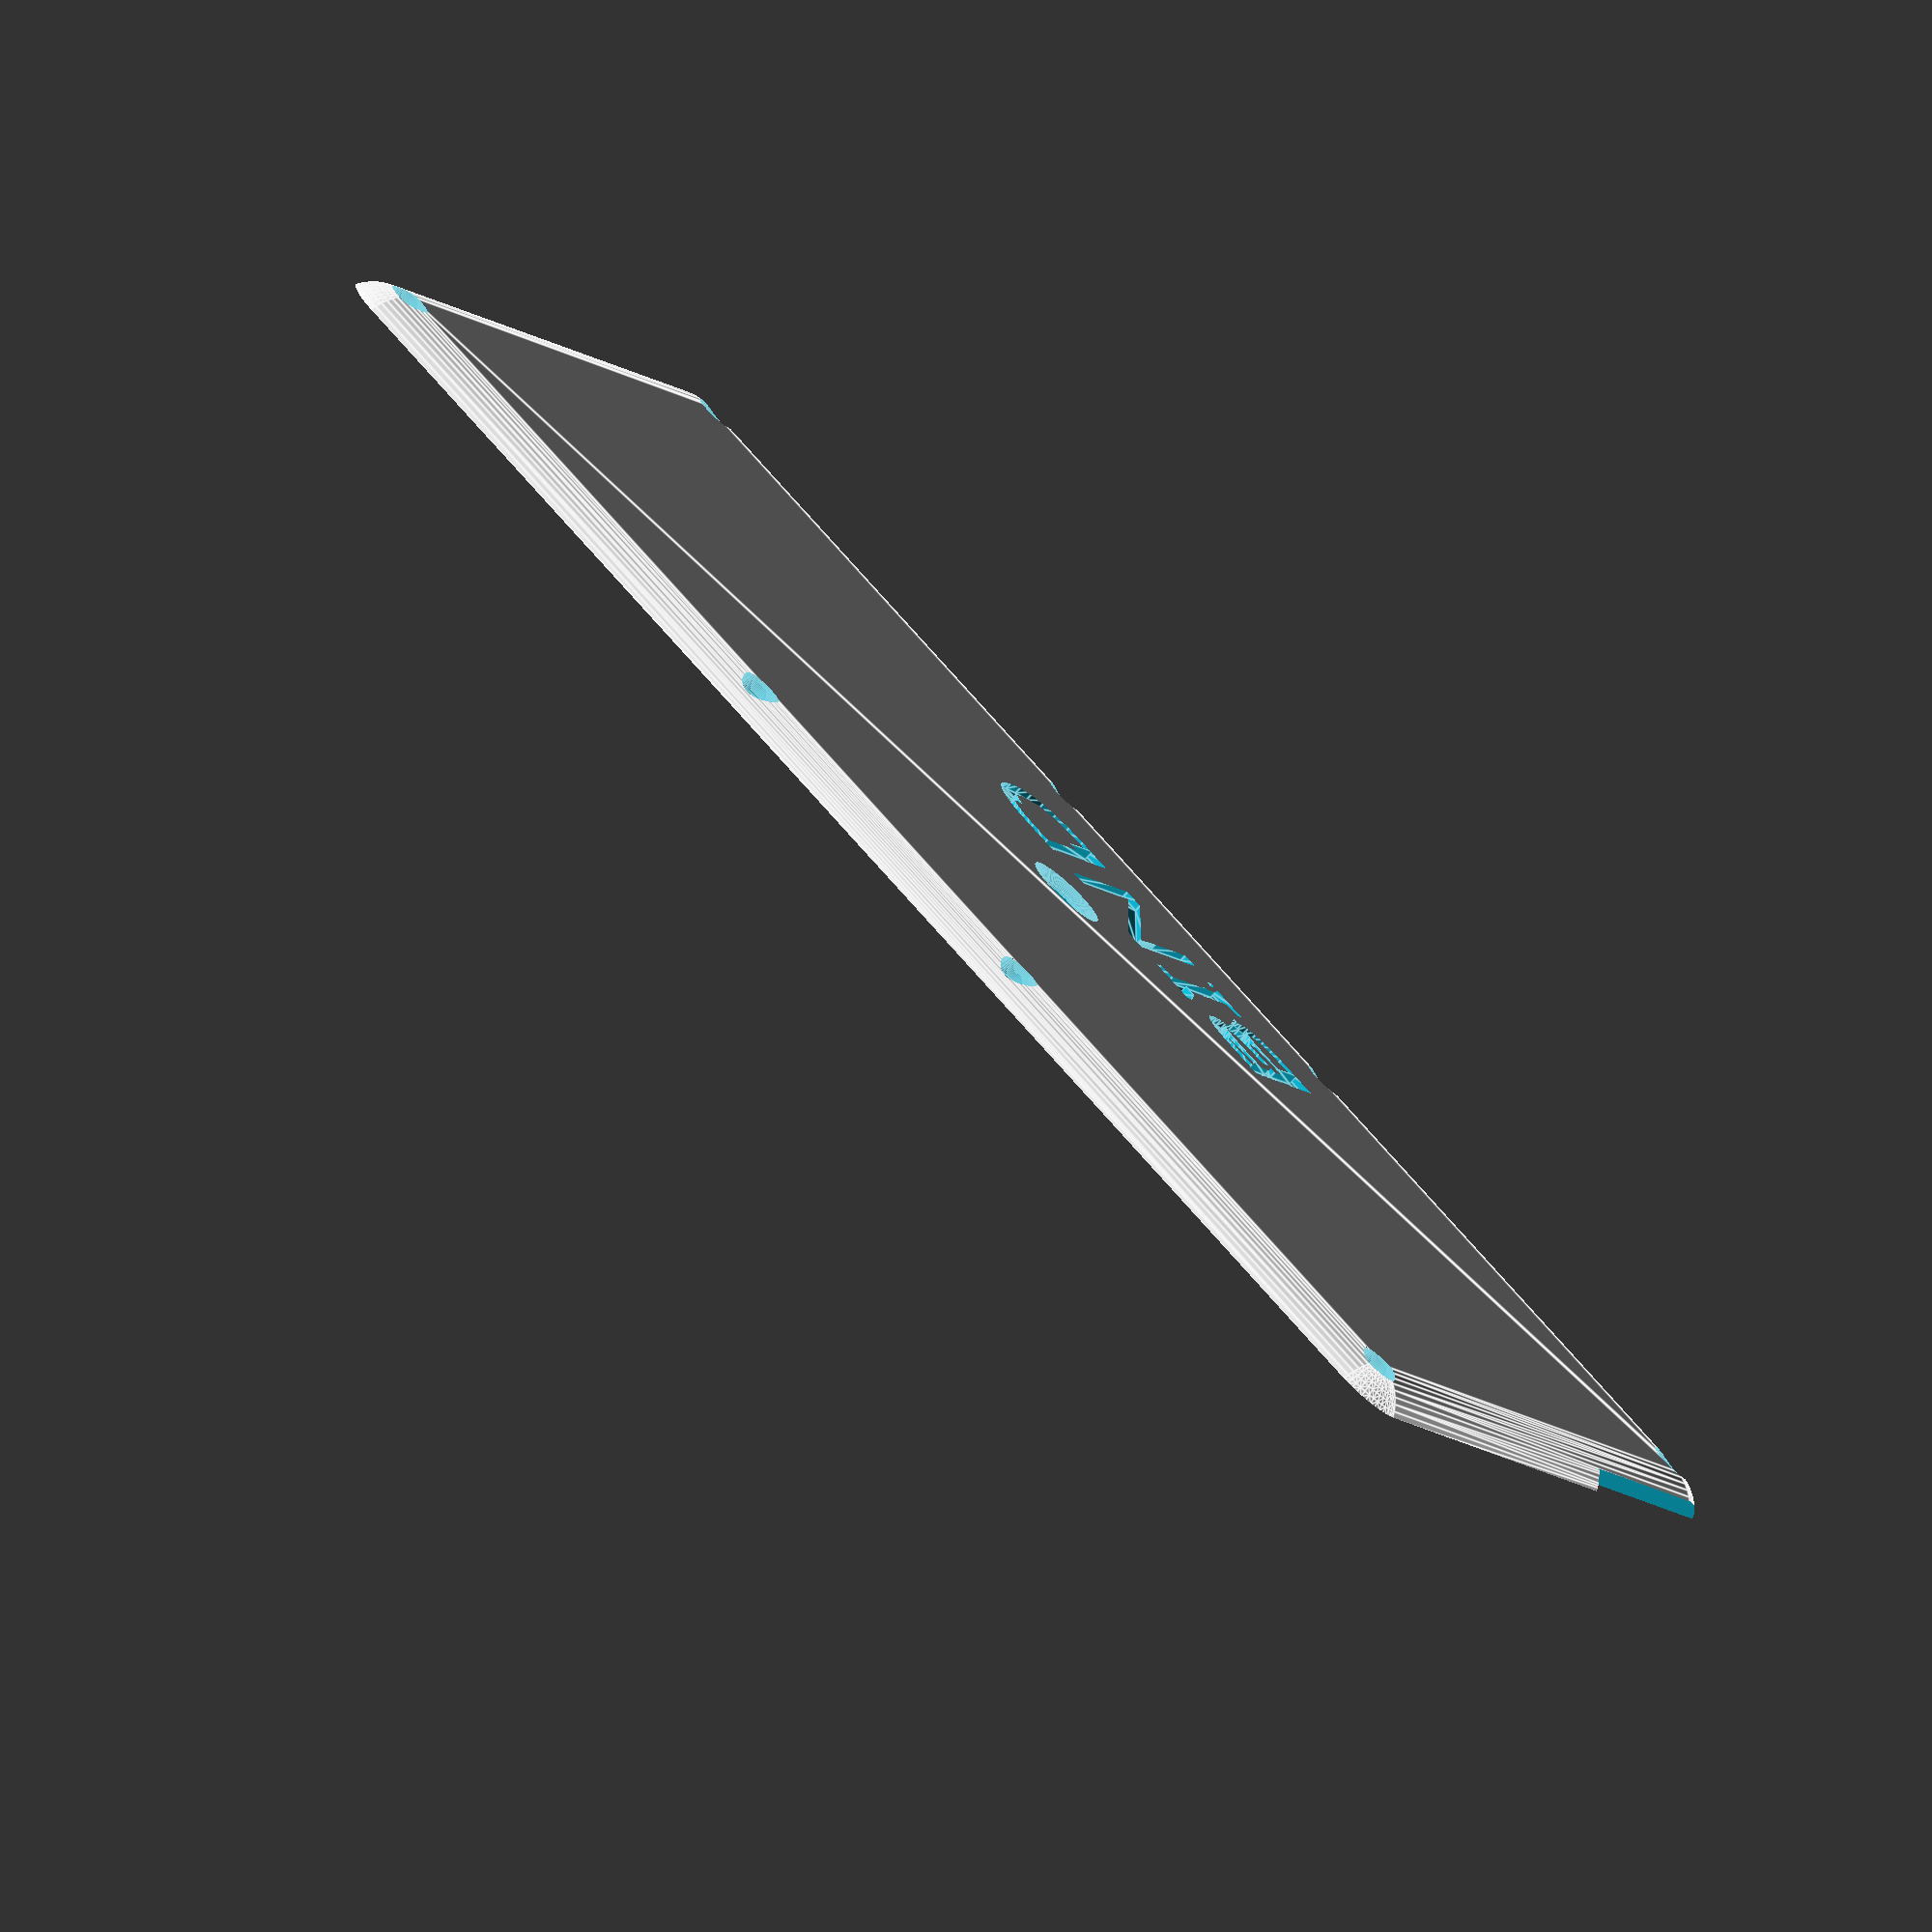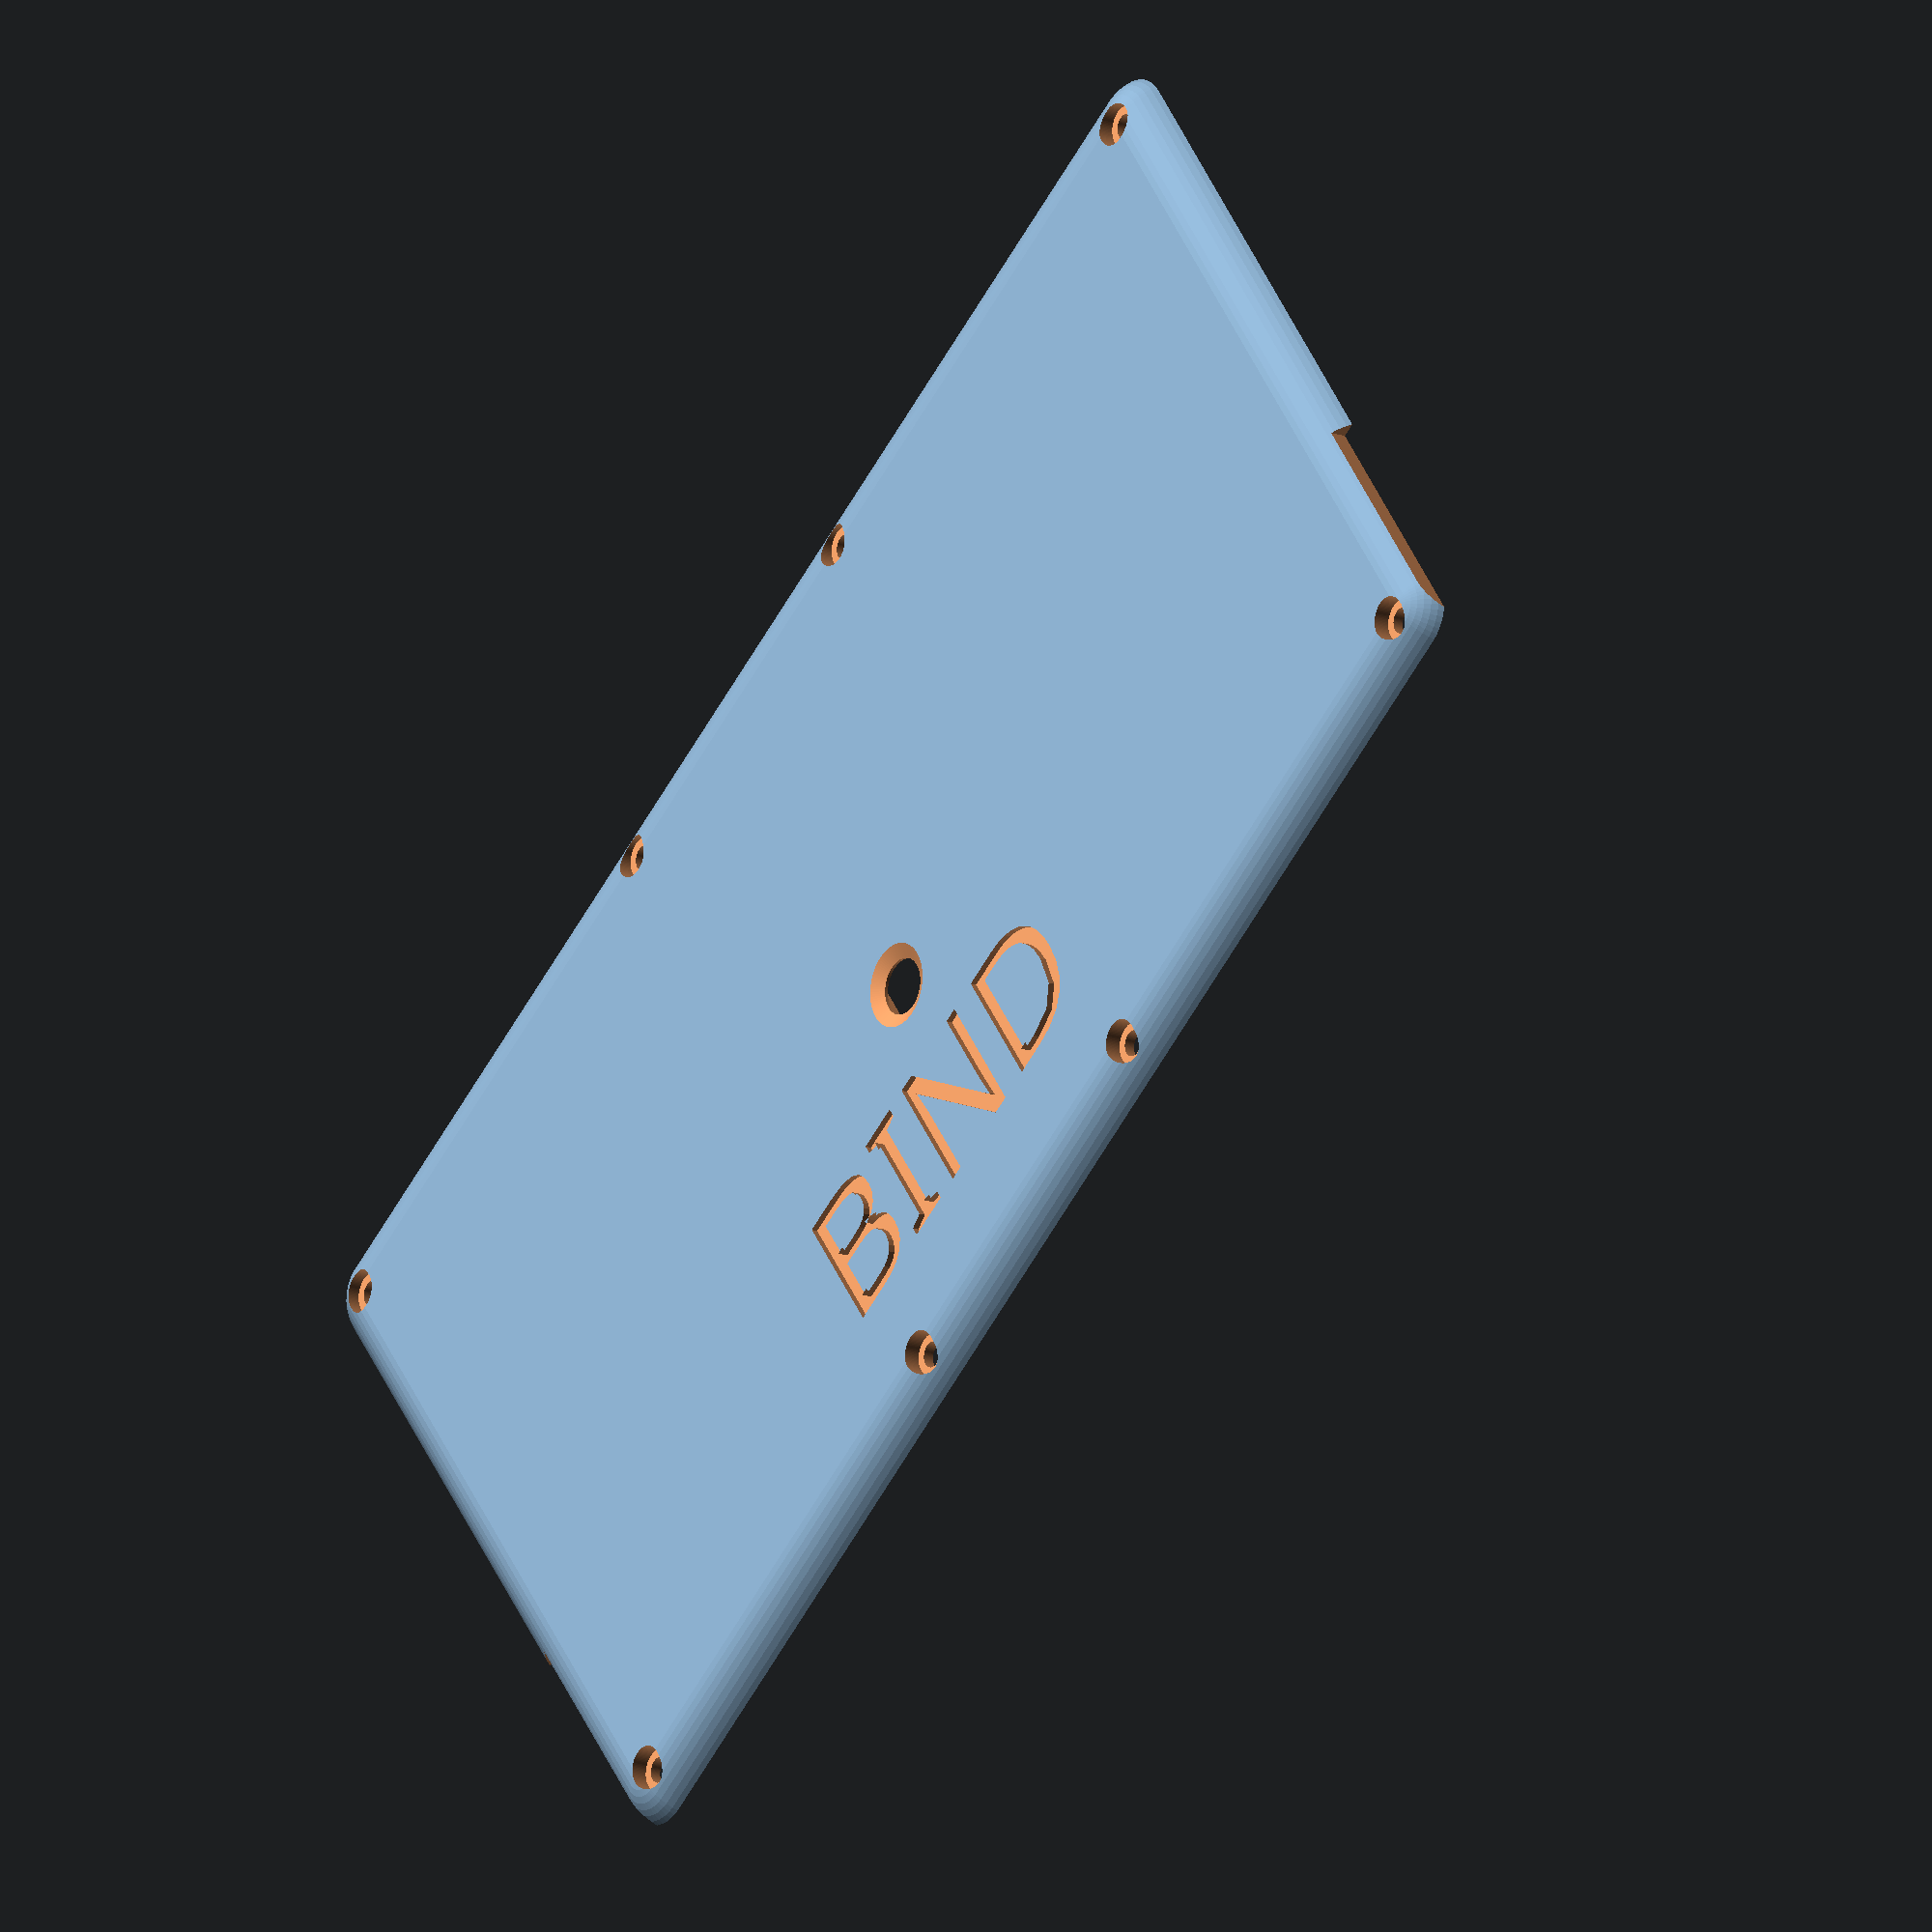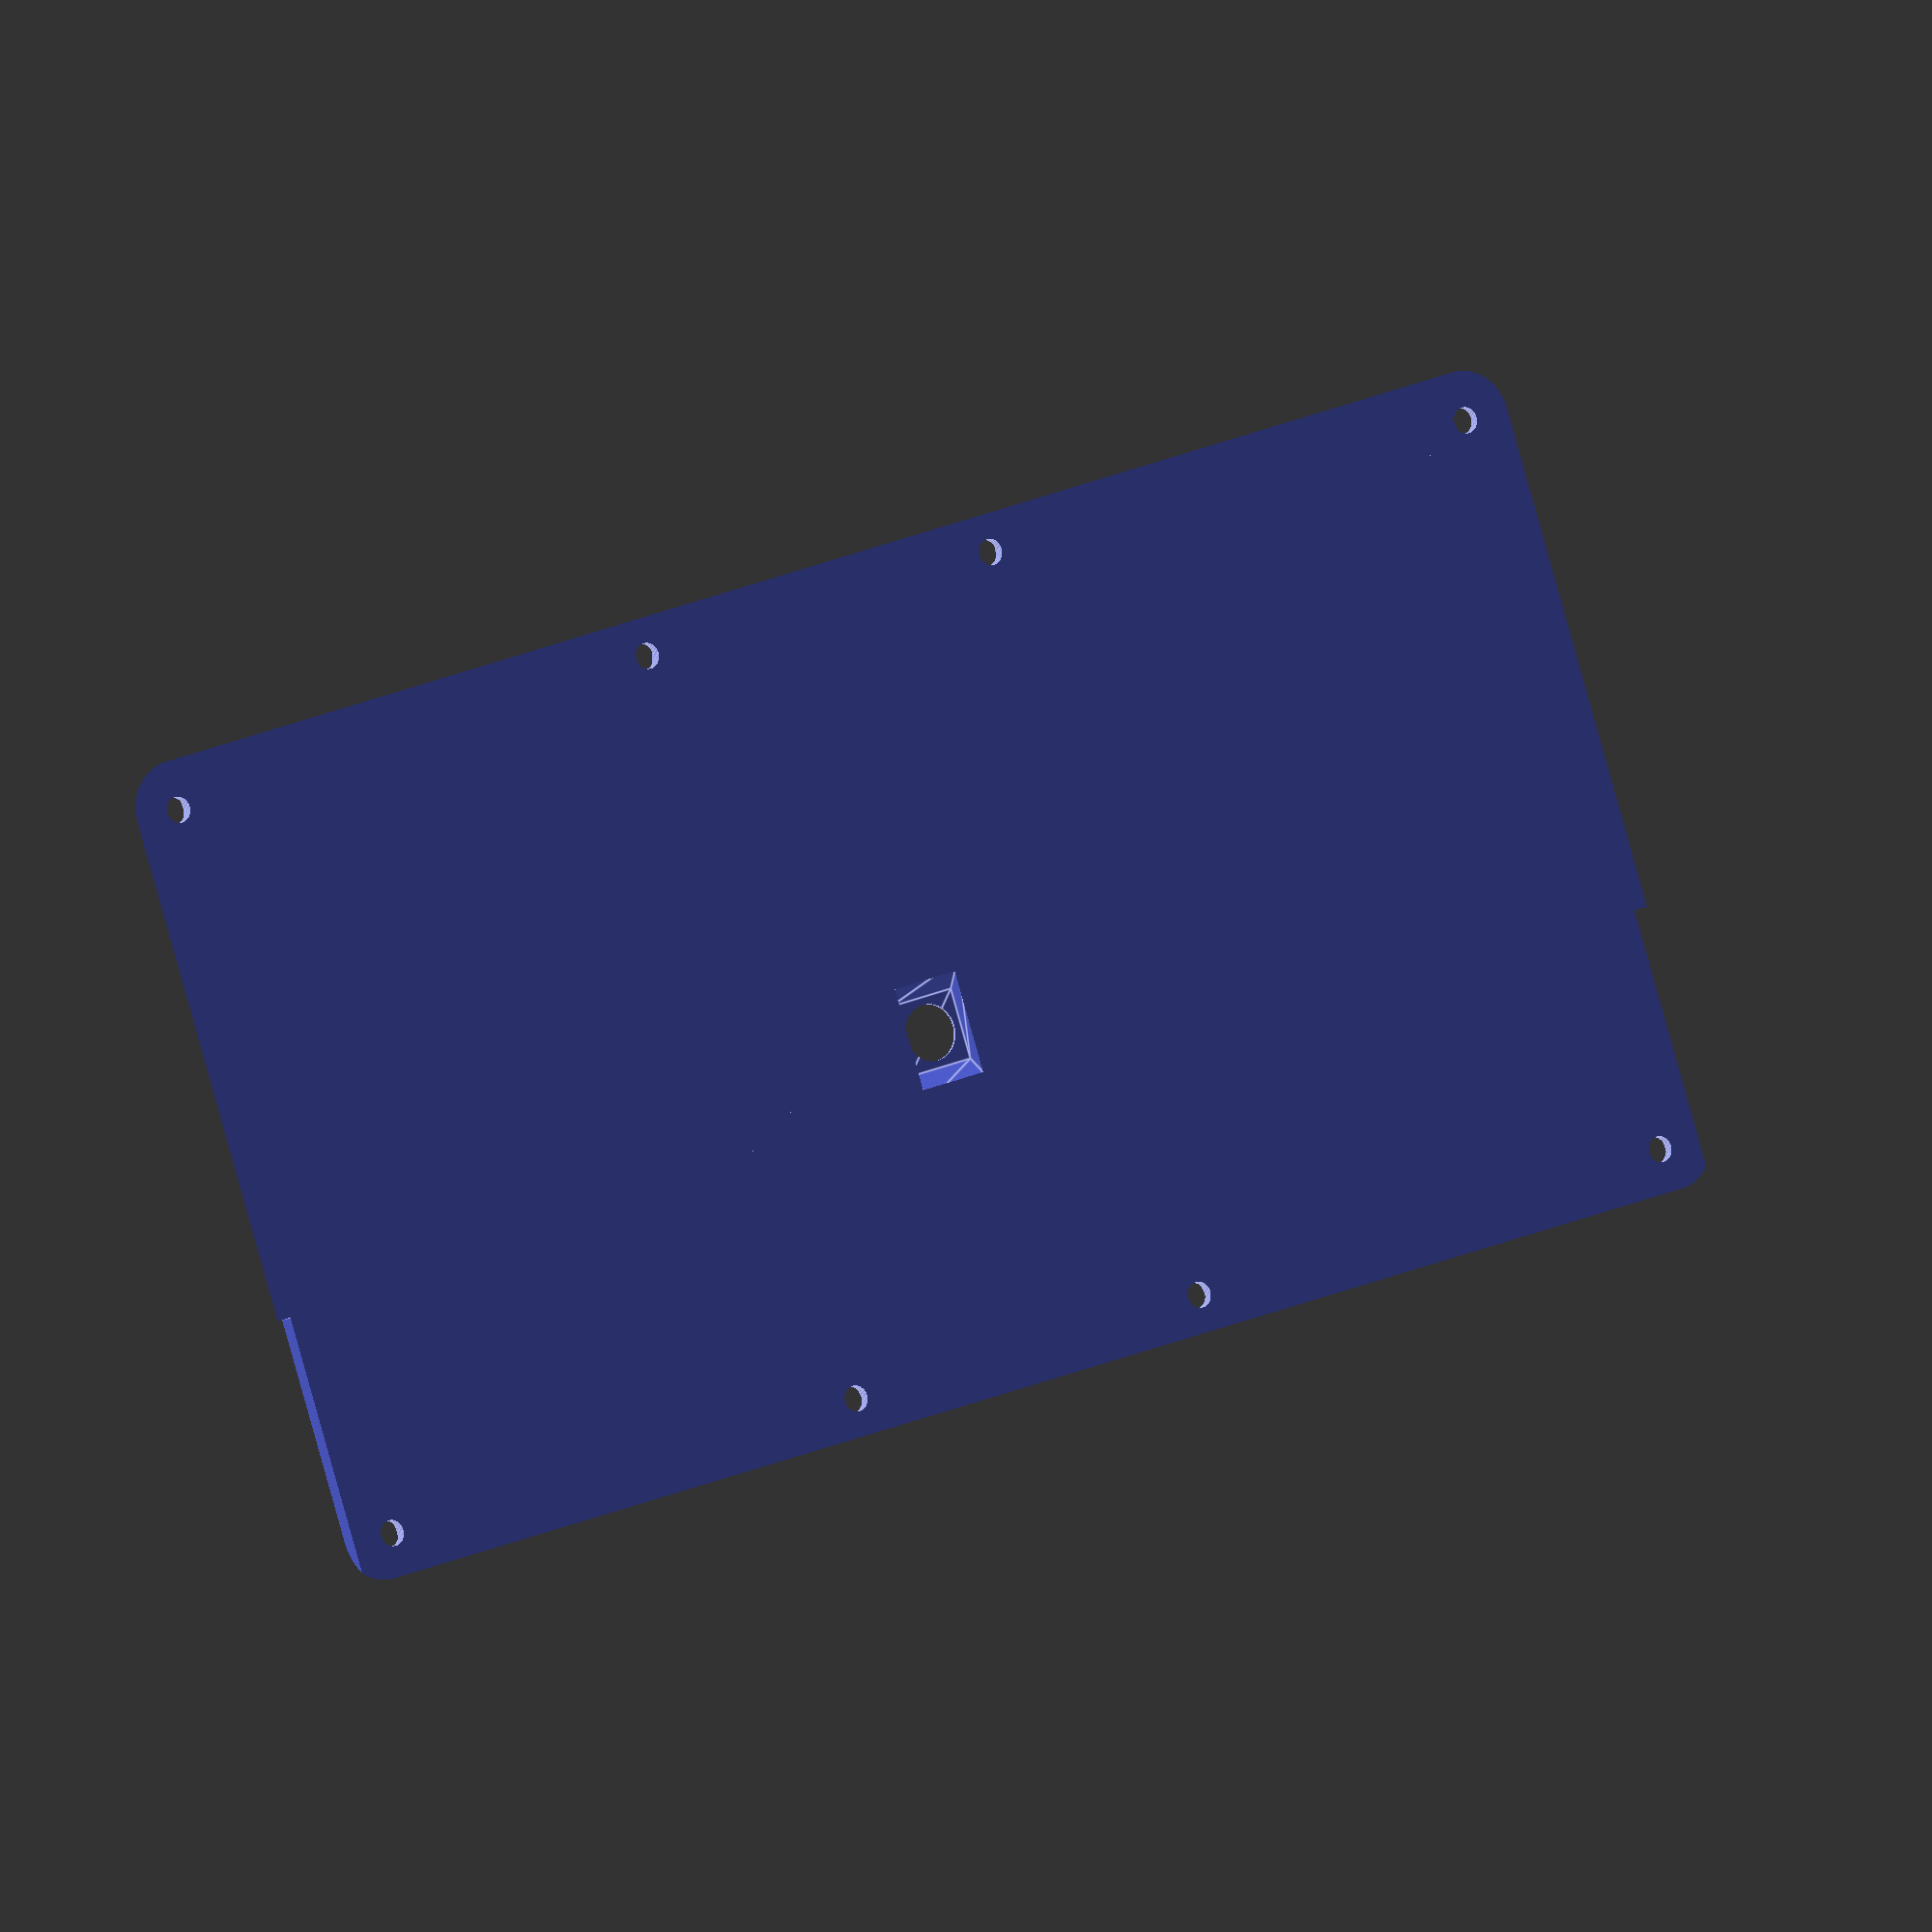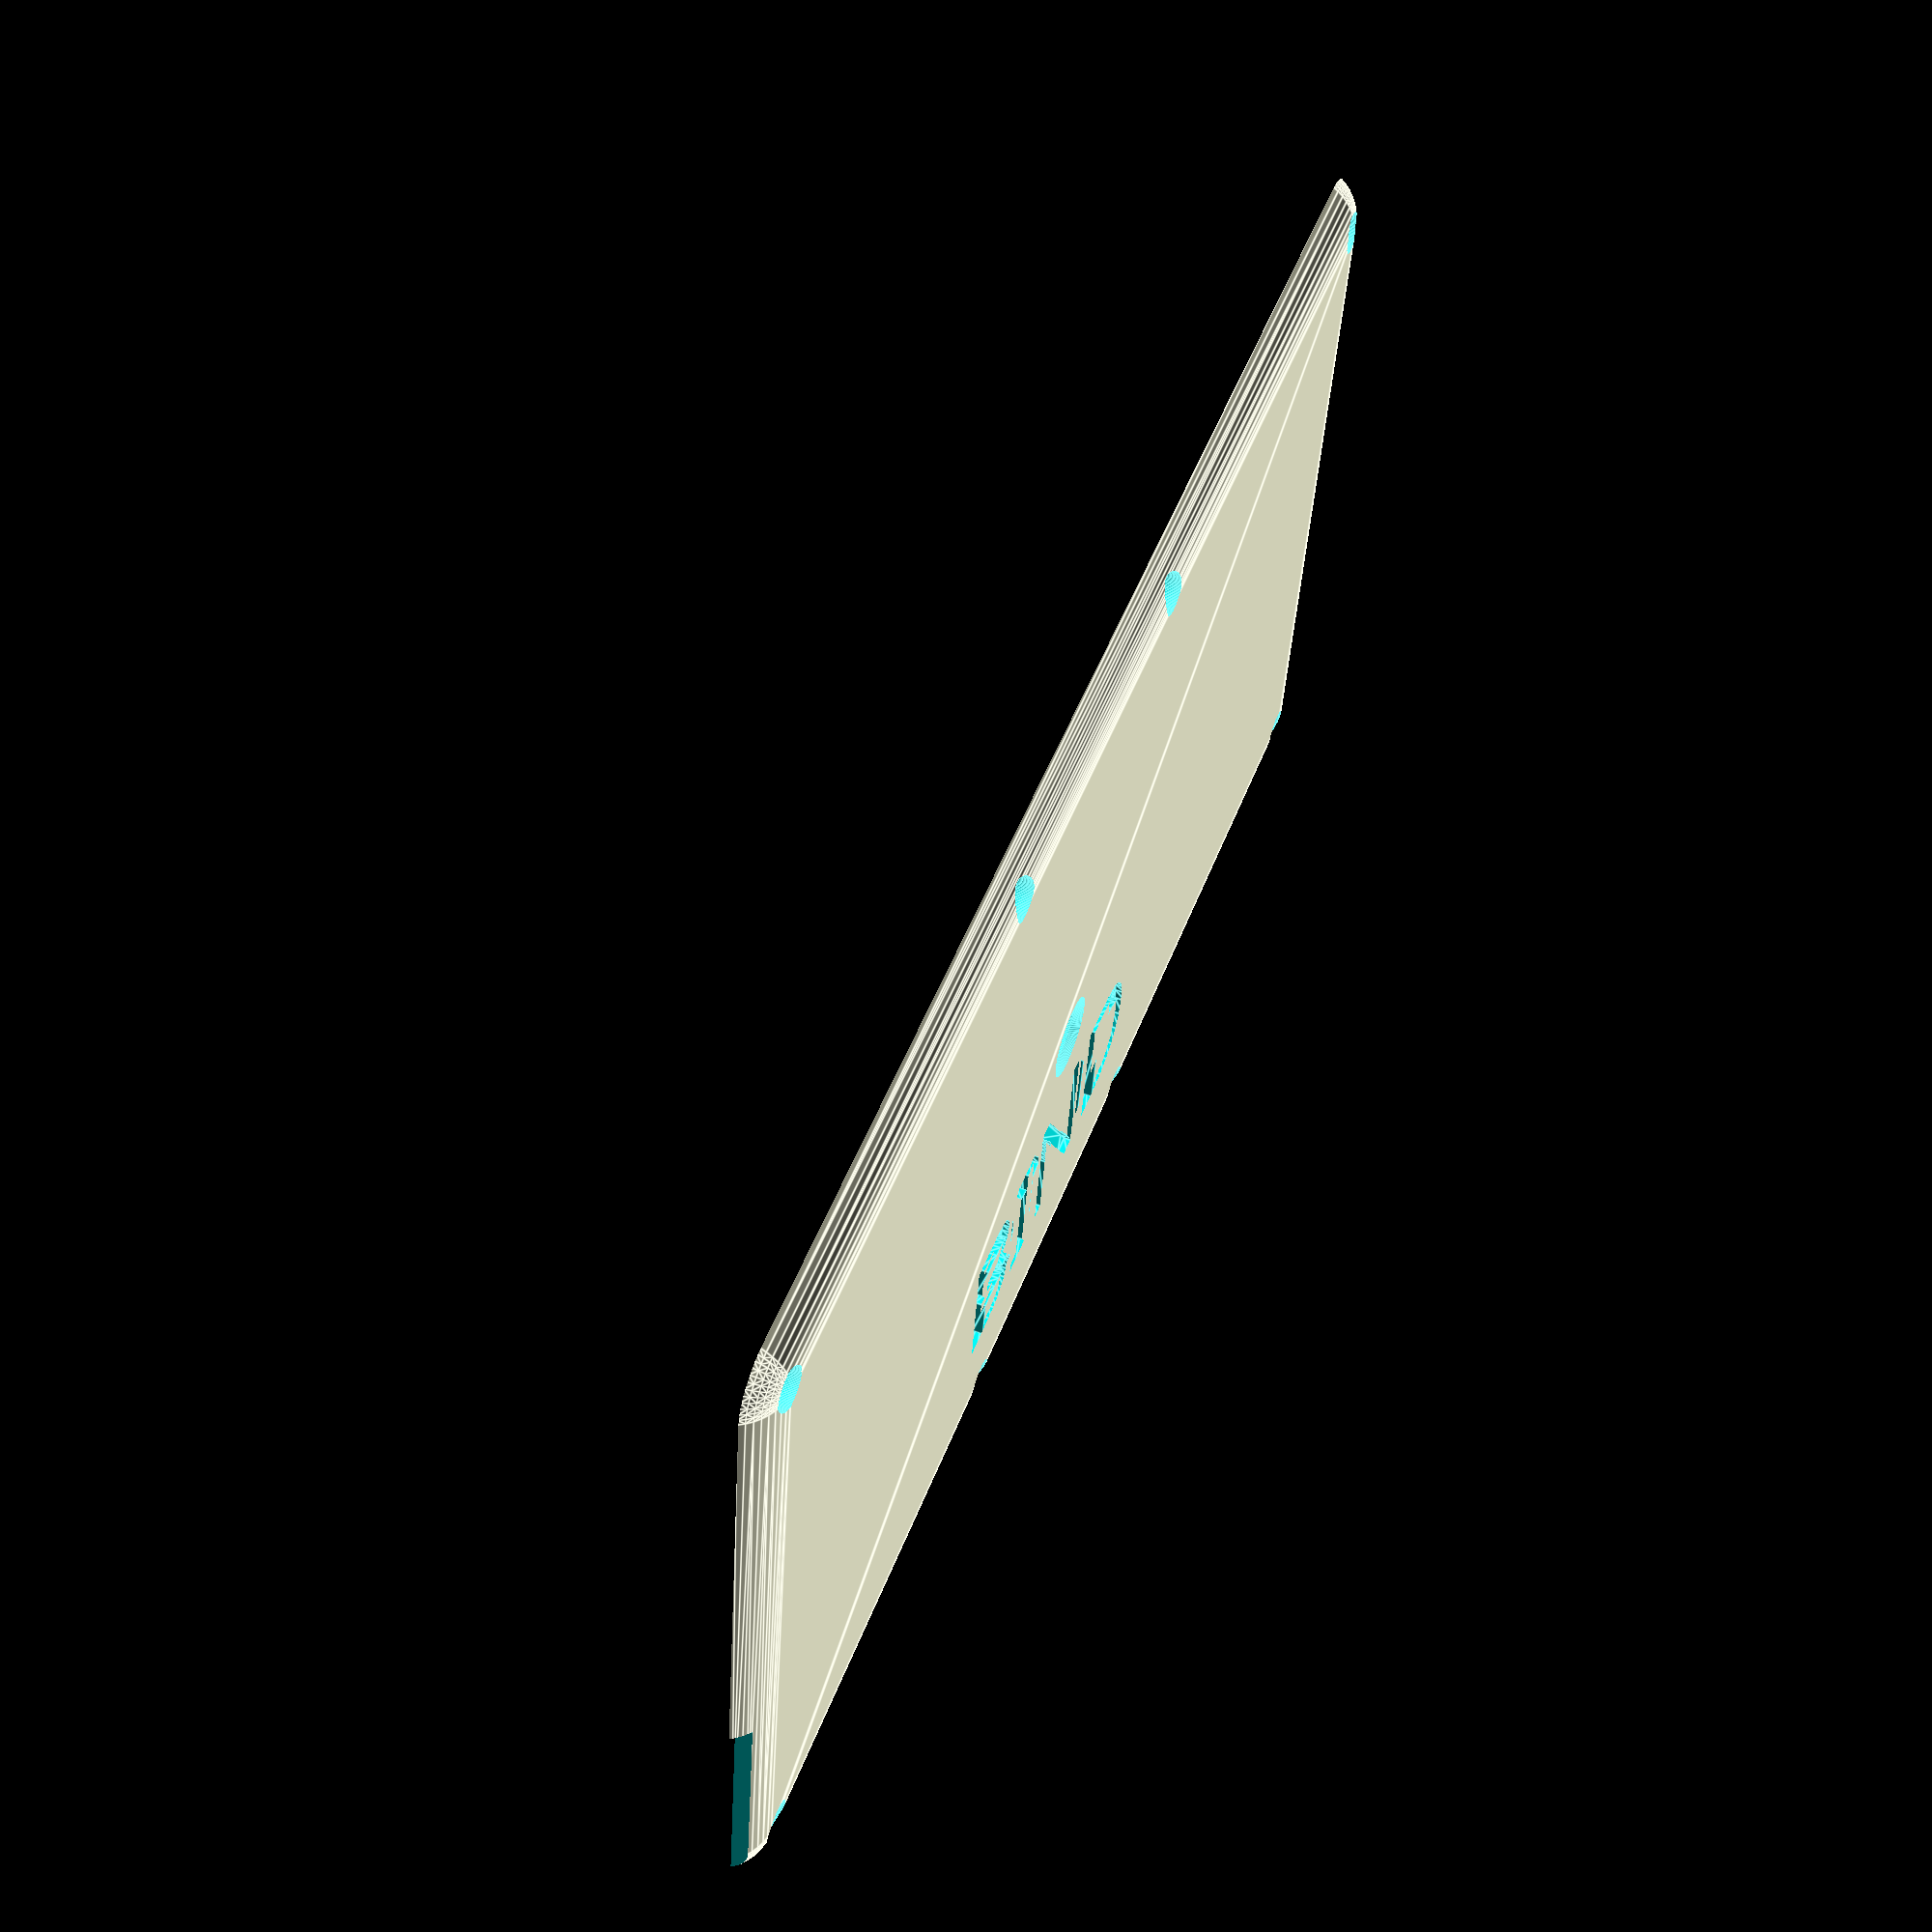
<openscad>
// mini transmitter with 9xr pro gimbals
// 1S battery for easy charging
$fn=100;

// CASE (upper wall 3mm, sides 2mm)
case_x=145;
case_y=75;
case_z=40;
case_roundness=10;

// GIMBAL
// distance between holes 47mm (quadrat)
 holedist=47; // distance between mounting holes
 roundcutout=47.5; // diameter of round part that comes out of the case 
 plate=54; // mounting plate size (where holes is)



difference(){
    union(){
        //caseTop();
        //caseMiddle();
        caseBottom();

    translate([case_x/2-11,-case_y/2+3,case_z/2-2])rotate([0,0,90]){
        //rotate([-90,0,0]){antennacase();dipole();}
        //antennamountcoverfull();
    }
    translate([-case_x/2+11,-case_y/2+3,case_z/2-2])rotate([0,0,90]){
        //rotate([90,0,0]){antennacase();dipole();}
        //antennamountcover();
    }

    }
}


//rotate([-180,0,0])rotate([0,90,180])translate([10,23,48.6])rotate([0,0,10])handsupport();


/*
translate([case_x/4-4,5,case_z/2-2.5])rotate([0,0,180])txgimbal();
translate([-case_x/4+4,5,case_z/2-2.5])txgimbal();



translate([0,-11,case_z/2-0.6])microdipswitch();
translate([0,11+10,case_z/2-0.6])microdipswitch();


translate([-case_x/3,-case_y/2+2,0])rotate([90,90,0])switch();
translate([case_x/3,-case_y/2+2,0])rotate([90,90,0])switch();



translate([-case_x/3.2,-case_y/2+13,case_z/2-25])rotate([90,0,0])cc2500();
translate([case_x/4.6,-case_y/2+13,case_z/2-12])rotate([90,0,0])NRF24L01P();
translate([-case_x/8,-case_y/2+10,case_z/2-20])rotate([90,90,0])arduinoMini();
translate([case_x/2-24,-case_y/2+10,case_z/2-29])rotate([90,0,0])arduinoNano();

translate([0,0,5])rotate([90,0,0])battery();
translate([0,0,5-13])rotate([90,0,0])battery();
*/

module caseTop() {
     difference(){
        union(){
            difference(){
                 case_upper(case_x,case_y,case_z,case_roundness);
                 translate([0,0,-1])case_upper(case_x-4,case_y-4,case_z-3,case_roundness-4);
            }
            // Model (M) text
            translate([4.6,-15,case_z/2-0.3])rotate([0,0,180])linear_extrude(height = 1){text("M", $fn = 20, size = 7, font = "ArialBlack");}
            // Config (C) text
            translate([3.8,32,case_z/2-0.3])rotate([0,0,180])linear_extrude(height = 1){text("C", $fn = 20, size = 7, font = "ArialBlack");}

        }
        // antenna cut
        translate([0,-case_y/2+3,case_z/2-3])rotate([0,90,0])antennacutout();
        translate([case_x/2-11,-case_y/2+3,case_z/2-2])rotate([0,0,90]){antennamounthole();antennamounthole_plate();}
        translate([-case_x/2+11,-case_y/2+3,case_z/2-2])rotate([0,0,90]){antennamounthole();antennamounthole_plate();}
        
       
        //cutout for leds
        translate([-case_x/2+7,-case_y/2+17,case_z/2-1])cutoutforled();
        translate([-case_x/3,-case_y/2+11,case_z/2-1])cutoutforled();
        translate([case_x/2-7,-case_y/2+17,case_z/2-1])cutoutforled();
        translate([case_x/3,-case_y/2+11,case_z/2-1])cutoutforled();
        
        //cutout for gimbals
        translate([case_x/4-4,5,case_z/2-2.5]){
            cylinder(d=roundcutout+0.6,h=6,center=true);
            holesforgimbalmount(3.3);
            translate([0,0,9])holesforgimbalmount(6.5);
        }
        translate([-case_x/4+4,5,case_z/2-2.5]){
            cylinder(d=roundcutout+0.6,h=6,center=true);
            holesforgimbalmount(3.3);
            translate([0,0,9])holesforgimbalmount(6.5);
        }
        
        // cutout for powerswitch
        translate([0,5,case_z/2-2.3])powerswitchholdercutout();
        
        //cutout for dipswitch
        translate([0,-11,case_z/2-0.6])hole_microdipswitch();
        translate([0,11+10,case_z/2-0.6])hole_microdipswitch();


        //cutout for hand holder
        translate([-case_x/2,case_y/2-10,0])cube([4,30,100],center=true);
        translate([case_x/2,case_y/2-10,0])cube([4,30,100],center=true);
        

    translate([0,0,-2.50])cube([case_x+1,case_y+1,case_z], center=true);
        
    translate([18,case_y/2-4,0])screwheadcut();
    translate([-18,case_y/2-4,0])screwheadcut();

    translate([case_x/2-6,case_y/2-4.5,0])screwheadcut();
    translate([-case_x/2+6,case_y/2-4.5,0])screwheadcut();
        
    translate([18,-case_y/2+9,0])screwheadcut();
    translate([-18,-case_y/2+9,0])screwheadcut();
        

    //reinforcements for join top/middle parts
    translate([-case_x/2+3,0,case_z/2-5.025])translate([1,0,3])cube([1.4,20.4,2], center=true);

    translate([case_x/2-3,0,case_z/2-5.025])rotate([0,0,180])        translate([1,0,3])cube([1.4,20.4,2], center=true);

    }

}

module caseMiddle(){
     difference(){
        union(){
            difference(){
                 case_upper(case_x,case_y,case_z,case_roundness);
                 translate([0,0,-1])case_upper(case_x-4,case_y-4,case_z-3,case_roundness-4);
                 cube([case_x-6,case_y-6,case_z], center=true);
            }
            difference(){
                case_lower(case_x,case_y,case_z,case_roundness);
                translate([0,0,1])case_lower(case_x-4,case_y-4,case_z-3,case_roundness-4);
                cube([case_x-6,case_y-6,case_z], center=true);
        }

            translate([0,-case_y/2+case_roundness/2-0.5,case_z/2-case_roundness/2])case_antennacutout();
            // meat for antenna holder (bottom)
            meatforAntennaholder_case();
            mirror([1,0,0])meatforAntennaholder_case();
            // reinforce for cutout handholder
            translate([-case_x/2+2.75,case_y/2-15.5,0])cube([1.5,26,36],center=true);
            translate([case_x/2-2.75,case_y/2-15.5,0])cube([1.5,26,36],center=true);
       
            texts();
        }
        // antenna cut
        translate([0,-case_y/2+3,case_z/2-3])rotate([0,90,0])antennacutout();
        translate([case_x/2-11,-case_y/2+3,case_z/2-2])rotate([0,0,90]){antennamounthole();}
        translate([-case_x/2+11,-case_y/2+3,case_z/2-2])rotate([0,0,90]){antennamounthole();}
        
        // cutouts for switches
        translate([-case_x/3,-case_y/2+2,0])cube([3.5,5,7], center=true);
        translate([case_x/3,-case_y/2+2,0])cube([3.5,5,7], center=true);
        

        //cutout for hand holder
        translate([-case_x/2,case_y/2-10,0])cube([4,30,100],center=true);
        translate([case_x/2,case_y/2-10,0])cube([4,30,100],center=true);

        // cutouts for switches
        translate([-case_x/3,-case_y/2+2,0])cube([3.5,5,7], center=true);
        translate([case_x/3,-case_y/2+2,0])cube([3.5,5,7], center=true);
        
        //cutout for charging 3 pin header
        translate([0,-case_y/2+2,-case_z/2+4])cube([8,6,3], center=true);

        //cutout for serial interface 5 pin header
        translate([0,case_y/2-2,-case_z/2+4])cube([13,6,3], center=true);
       


        translate([0,0,case_z-2.525])cube([case_x+1,case_y+1,case_z], center=true); // temp cut
        translate([0,0,-case_z+2.525])cube([case_x+1,case_y+1,case_z], center=true); // temp cut

    // hole for handsupport mounting
    rotate([-180,0,0])rotate([0,90,180])translate([10,23,0]){
        cylinder(d=11,h=case_x+2,center=true);
        translate([6,0,0])cube([11,11,case_x+2],center=true);
    }

    }
    
    //switch holders
    translate([-case_x/3,-case_y/2+2,0])rotate([90,90,0])switchholder();
    translate([case_x/3,-case_y/2+2,0])rotate([90,90,0])switchholder();
    // Battery holder
    translate([0,-case_y/2+4,0])batteryholder();
    translate([0,case_y/2-4,0])batteryholder();
    
    // case screws holders
    translate([18,case_y/2-4,9.975])case_mountinghole();
    translate([-18,case_y/2-4,9.975])case_mountinghole();
    
    
    translate([18,-case_y/2+9,9.975])case_mountingholefront();
    translate([-18,-case_y/2+9,9.975])case_mountingholefront();
    
    translate([case_x/2-6,case_y/2-4.5,9.975])case_mountinghole_corner();
    translate([-case_x/2+6,case_y/2-4.5,9.975])rotate([0,0,90])case_mountinghole_corner();
    

    // bottom screws sockets
    translate([18,case_y/2-4,-9.975])rotate([0,180,0])case_mountinghole();
    translate([-18,case_y/2-4,-9.975])rotate([0,180,0])case_mountinghole();

    translate([18,-case_y/2+4,-9.975])rotate([0,180,180])case_mountinghole();
    translate([-18,-case_y/2+4,-9.975])rotate([0,180,180])case_mountinghole();

    translate([-case_x/2+6,case_y/2-4.5,-9.975])rotate([0,180,0])case_mountinghole_corner();
    translate([case_x/2-6,case_y/2-4.5,-9.975])rotate([0,180,-90])case_mountinghole_corner();

    translate([case_x/2-5,-case_y/2+5,-9.975])rotate([0,180,180])case_mountinghole_corner();
    translate([-case_x/2+5,-case_y/2+5,-9.975])rotate([0,180,90])case_mountinghole_corner();

    //reinforcements for join top/middle parts
    translate([-case_x/2+3,0,case_z/2-5.025])reinforcement();
    translate([case_x/2-3,0,case_z/2-5.025])rotate([0,0,180])reinforcement();

}

module caseBottom(){
    difference(){
         case_lower(case_x,case_y,case_z,case_roundness);
         translate([0,0,1])case_lower(case_x-4,case_y-4,case_z-3,case_roundness-4);
         // cutout for bind dipswitch 
         translate([0,5,-case_z/2+1])rotate([180,0,0])hole_microdipswitch(); 
        
        //cutout for hand holder
        translate([-case_x/2,case_y/2-10,0])cube([4,30,100],center=true);
        translate([case_x/2,case_y/2-10,0])cube([4,30,100],center=true);

        // main cut
        translate([0,0,2.5])cube([case_x+1,case_y+1,case_z], center=true);
      
                // BIND text
        translate([-23,case_y/3,-case_z/2+0.6])rotate([180,0,0])linear_extrude(height = 1){text("BIND", $fn = 20, size = 12, font = "ArialBlack");}


        // holes for screws
        translate([18,case_y/2-4,0])rotate([0,180,0])screwheadcut();
        translate([-18,case_y/2-4,0])rotate([0,180,0])screwheadcut();

        translate([18,-case_y/2+4,0])rotate([0,180,180])screwheadcut();
        translate([-18,-case_y/2+4,0])rotate([0,180,180])screwheadcut();

        translate([-case_x/2+6,case_y/2-4.5,0])rotate([0,180,0])screwheadcut();
        translate([case_x/2-6,case_y/2-4.5,0])rotate([0,180,-90])screwheadcut();

        translate([case_x/2-5,-case_y/2+5,0])rotate([0,180,180])screwheadcut();
        translate([-case_x/2+5,-case_y/2+5,0])rotate([0,180,90])screwheadcut();
            

    }

}



module case_upper(x,y,z,r){
    len_x=x/2-r/2;
    len_y=y/2-r/2;
    len_z=z/2-r/2;
    hull(){
        translate([len_x,len_y,len_z])sphere(d=r,$fn=$fn/2);
        translate([-len_x,len_y,len_z])sphere(d=r,$fn=$fn/2);
        translate([len_x,-len_y,len_z])sphere(d=r,$fn=$fn/2);
        translate([-len_x,-len_y,len_z])sphere(d=r,$fn=$fn/2);
        translate([len_x,len_y,0])cylinder(d=r,h=1,$fn=$fn/2);
        translate([-len_x,len_y,0])cylinder(d=r,h=1,$fn=$fn/2);
        translate([len_x,-len_y,0])cylinder(d=r,h=1,$fn=$fn/2);
        translate([-len_x,-len_y,0])cylinder(d=r,h=1,$fn=$fn/2);
    }

}

module case_lower(x,y,z,r){
    len_x=x/2-r/2;
    len_y=y/2-r/2;
    len_z=z/2-r/2;
    hull(){
        translate([len_x,len_y,-len_z])sphere(d=r,$fn=$fn/2);
        translate([-len_x,len_y,-len_z])sphere(d=r,$fn=$fn/2);
        translate([len_x,-len_y,-len_z])sphere(d=r,$fn=$fn/2);
        translate([-len_x,-len_y,-len_z])sphere(d=r,$fn=$fn/2);
        translate([len_x,len_y,-1])cylinder(d=r,h=1,$fn=$fn/2);
        translate([-len_x,len_y,-1])cylinder(d=r,h=1,$fn=$fn/2);
        translate([len_x,-len_y,-1])cylinder(d=r,h=1,$fn=$fn/2);
        translate([-len_x,-len_y,-1])cylinder(d=r,h=1,$fn=$fn/2);
    }
    //cube([case_x,case_y,case_z], center=true);
}

module txgimbal(){
// 9xr Pro gimbal dimensions

 color("LIGHTGRAY"){
    difference(){
         union(){
             translate([0,0,1.5])cylinder(d=roundcutout,h=3, center=true);
             translate([0,0,-35/2])cube([plate,plate,35], center=true);
             translate([0,0,-13])cube([38,38,20], center=true);
             translate([-plate/2-2.5,-35/2,-25])cube([2.5,35,25]);
             translate([-plate/2-10,-35/2+10,-25])cube([10,25,15]);
         }
         holesforgimbalmount(3);
         hdh=holedist/2;
         translate([hdh,hdh,0])cube([8,8,8], center=true);
         translate([hdh,-hdh,0])cube([8,8,8], center=true);
         translate([-hdh,hdh,0])cube([8,8,8], center=true);
         translate([-hdh,-hdh,0])cube([8,8,8], center=true);
         
         translate([plate/2-1.5,-plate/2-1,-35-1])cube([2,plate+2,35-5]);
     }
     
 }
 // stick
 color("WHITE")cylinder(d1=3,d2=7,h=30,$fn=10);
}

module holesforgimbalmount(diam){
     hdh=holedist/2;
     translate([hdh,hdh,0])cylinder(d=diam,h=15, center=true);
     translate([hdh,-hdh,0])cylinder(d=diam,h=15, center=true);
     translate([-hdh,hdh,0])cylinder(d=diam,h=15, center=true);
     translate([-hdh,-hdh,0])cylinder(d=diam,h=15, center=true);

}

module cc2500(){
color("BLUE")cube([35,25,5], center=true);
}

module NRF24L01P(){
color("GRAY")cube([46,17,5], center=true);
}

module arduinoNano(){
color("NAVY")cube([44,16,5], center=true);
}

module arduinoMini(){
color("NAVY")cube([34,18,5], center=true);
}

module battery(){
    // 3.7v round Lipo
    color("RED")cylinder(d=12,h=70,$fn=20,center=true);
}

module dipole(){
    translate([0,0,5])color("WHITE"){
        cylinder(d=3,h=26,$fn=20);
        translate([0,0,26])cylinder(d=1,h=26,$fn=20);
    }
}


module case_antennacutout(){
    difference(){ 
        cube([case_x-case_roundness,case_roundness/1.6,case_roundness/1.6], center=true);
        translate([0,case_roundness/2,-case_roundness/2])rotate([45,0,0])cube([case_x,case_roundness,case_roundness], center=true);
    }
}

module antennacase(){
    // mounting ring lenght = 3mm (diam 6.5mm). 
    difference(){
        union(){
            rotate([0,90,0])cylinder(d=8,h=5,center=true);
            translate([4,0,0])rotate([0,90,0])cylinder(d=6.5,h=3,center=true,$fn=$fn/2);
            translate([4+1.75,0,0])rotate([0,90,0])cylinder(d1=6.5,d2=8,h=1,center=true,$fn=$fn/2);
            translate([4+3.25,0,0])rotate([0,90,0])cylinder(d=8,h=2,center=true,$fn=$fn/2);
            difference(){
            translate([-0.5,0,0])cylinder(d=6,h=60,$fn=$fn/2);
            translate([-3.5,-5,-0.5])cube([1,10,61]);
            }
        }
        translate([0.7,0,0])sphere(d=5.5,$fn=20);
        cylinder(d=4,h=61);
        rotate([0,90,0])cylinder(d1=4,d2=5,h=10,$fn=$fn/2);
    }
}



module antennacutout(){
     cylinder(d=6,h=case_x-20,center=true);
     translate([1,-5,0])cube([4,10,case_x-20],center=true);
     translate([-5,-3.5,0])cube([10,13,case_x-20],center=true);
}


module switch(){
color([0.2,0.2,0.2]){
    translate([0,0,-2.5])cube([11,5.5,5], center=true);
    translate([1.5,0,2])cube([3,3,4], center=true);
    difference(){
        translate([0,0,-0.1])cube([11+8,5,0.2], center=true);
        translate([15/2,0,0])cylinder(d=2.2,h=1, center=true, $fn=15);
        translate([-15/2,0,0])cylinder(d=2.2,h=1, center=true, $fn=15);
    }
    translate([0,0,-7])cube([0.3,1.8,4], center=true);
    translate([4,0,-7])cube([0.3,1.8,4], center=true);
    translate([-4,0,-7])cube([0.3,1.8,4], center=true);
}
}

module switchholder(){
    difference(){ 
        translate([-3.25,0,-2])cube([13/2,7,4],center=true);
        cube([11.5,5.7,10],center=true);
        cube([20,5.5,0.8],center=true);
    }
    translate([2,-3.35,-2])cube([31-0.05,1,4],center=true);
    translate([2,3.35,-2])cube([31-0.05,1,4],center=true);
}


module powerswitchholdercutout(){
     hull(){
         cube([5.7,7+2.2*2,1.5],center=true);
         translate([0,0,1.5])cube([3.3,7,1],center=true);
     }
     translate([0,0,1.5])cube([3.3,7,3],center=true);
     cube([5.7,19.6,1.3],center=true);
}

module batteryholder(){
    translate([7.5,0,-2.5])cube([1.5,4,case_z-10.05],center=true);
    translate([-7.5,0,-2.5])cube([1.5,4,case_z-10.05],center=true);
    translate([0,0,12.8])cube([16.5,4,2],center=true);
}


module cutoutforled(){
     translate([0,0,-0])cylinder(d=3.3,h=5,$fn=30, center=true);
     translate([0,0,-1.5])cylinder(d2=3.3,d1=5,h=1.2,$fn=40);
     translate([0,0,-3.5])cylinder(d=5,h=2,$fn=40);
}

module microdipswitch(){
    color([0.2,0.2,0.2]){ 
     translate([0,0,-3.5/2])cube([6,6,3.5], center=true);
     cylinder(d=4, h=2,center=true);
    }
}

module hole_microdipswitch(){
    
     hull(){ 
         translate([0,0,-3/2])cube([6.3,6.3,3], center=true);
         translate([0,0,-4])cube([6.3,11,3], center=true);
     }
     cylinder(d=5, h=2,center=true);
     translate([0,0,1.3])cylinder(d1=5, d2=12,h=2,center=true);
    
}


module handsupport() {
// extendable hand support / sticks cover
    difference(){
        union(){
            hull(){
                cylinder(d=20,h=50,center=true);
                translate([25,0,0])cylinder(d=20,h=50,center=true);
            }
            hull(){
                difference(){
                    translate([20,-45,0])cylinder(d=30,h=50,center=true);
                    translate([-0,-40,0])cube([30,40,55],center=true);
                }
                
                translate([25,0,0])cylinder(d=20,h=50,center=true);
                translate([15,-55,0])cylinder(d=10,h=50,center=true);
                translate([20,0,0])cylinder(d=20,h=50,center=true);
            }
        }
        translate([0,0,-5])cube([60,20,45],center=true);
        translate([0,0,-0.4])cube([60,110,45],center=true);
        
        translate([0,-18,-17])rotate([0,90,0])cylinder(d=10,h=110);
    }
    translate([0,0,20])cylinder(d=13,h=6,center=true);

}


module meatforAntennaholder_case(){
    translate([case_x/2-11,-case_y/2+6.5,case_z/2-case_roundness/2]){
        difference(){
            hull(){
                cube([17,9.4,5],center=true);
                translate([0,-5,-10])cube([5,1,1],center=true);
            }
            translate([5.7,2.1,4])cylinder(d=1.5, h=15, center=true);
            translate([-5.7,2.1,4])cylinder(d=1.5, h=15, center=true);
            
        }
    }
}

module antennamountcoverfull(){
    difference(){antennamountcover();antennamounthole();}
}

module antennamountcover(){
    translate([9.1,0,1.3]){
        difference(){
            union(){
                hull(){
                    cylinder(d=4.4,h=1.5, center=true);
                    translate([-3,0,0])cube([6.5,14.7,1.5], center=true);
                }
                translate([-3,0,-1]){
                    difference(){
                        hull(){
                            rotate([0,90,0])cylinder(d=12,h=6.5, center=true);
                            translate([4,0,0])rotate([0,90,0])cylinder(d=4,h=1, center=true);
                        }
                        translate([0,0,-5])cube([15,15,11], center=true);
                    }
                }
            }
            translate([-3.5,5.7,4]){
                cylinder(d=3, h=6.5, center=true);
                cylinder(d=1.8, h=10, center=true);
            }
            translate([-3.5,-5.7,4]){
                cylinder(d=3, h=6.5, center=true);
                cylinder(d=1.8, h=10, center=true);
            }
            
        }
    }
}

module antennamounthole(){
    translate([-1,0,0])rotate([0,90,0])cylinder(d=8.6,h=7.2,center=true);
    translate([4,0,0])rotate([0,90,0])cylinder(d=6.8,h=3.5,center=true,$fn=$fn/2);
    translate([4+1.75,0,0])rotate([0,90,0])cylinder(d1=6.8,d2=8.3,h=1,center=true,$fn=$fn/2);
    translate([4+3.25,0,0])rotate([0,90,0])cylinder(d=8.3,h=2,center=true,$fn=$fn/2);
    translate([0,0,-0.4])cube([21,5,2], center=true);

}

module antennamounthole_plate(){
    translate([9.09,0,1.5]){
        hull(){
            cylinder(d=5,h=2, center=true);
            translate([-3,0,0])cube([7,15,2], center=true);
        }
        translate([-3.5,5.7,4])cylinder(d=1.8, h=15, center=true);
        translate([-3.5,-5.7,4])cylinder(d=1.8, h=15, center=true);

     }
}


module case_mountinghole(){
    rotate([0,0,180])difference(){
        hull(){
            cylinder(d=6, h=15, center=true);
            translate([0,-2,0])cube([6,2,15], center=true);
        }
        translate([0,0,3])cylinder(d=1.9, h=9, center=true);
        translate([0,2,-8])rotate([45,0,0])cube([15,15,10], center=true);
    }
}

module case_mountingholefront(){
    difference(){
        hull(){
            cylinder(d=6, h=15, center=true);
            translate([0,-6,0])cube([6,2,15], center=true);
        }
        translate([0,0,3])cylinder(d=1.9, h=10, center=true);
        translate([0,4,-8])rotate([45,0,0])cube([20,20,20], center=true);
        translate([0,-7,8])rotate([0,90,0])cylinder(d=9,h=10,center=true);
    }
}

module case_mountinghole_corner(){
    rotate([0,0,180])difference(){
        hull(){
            cylinder(d=6, h=15, center=true);
            translate([0,-2,0])cube([6,2,15], center=true);
            translate([-2,0,0])cube([2,6,15], center=true);
        }
        translate([0,0,3])cylinder(d=1.9, h=9, center=true);
        translate([0,2,-9])rotate([45,0,-45])cube([20,20,10], center=true);
    }
}

module screwheadcut(){
    translate([0,0,case_z/2]){
        cylinder(d=3.8,h=3,center=true);
        cylinder(d=2.3,h=6,center=true);
    }
}

module reinforcement() {
difference(){
    union(){
        translate([0,0,0])cube([3,20,5], center=true);
        translate([1,0,3])cube([1,20,2], center=true);
    }
    translate([3,0,-5])rotate([0,45,0])cube([10,22,10], center=true);
}
}

module texts(){
    // ON text
    translate([case_x/3-6,-case_y/2+0.6,7])rotate([90,0,0])linear_extrude(height = 1){text("ON", $fn = 20, size = 5, font = "ArialBlack");}
    translate([-case_x/3-6,-case_y/2+0.6,7])rotate([90,0,0])linear_extrude(height = 1){text("ON", $fn = 20, size = 5, font = "ArialBlack");}

    // OFF text
    translate([case_x/3-7.5,-case_y/2+0.6,-12])rotate([90,0,0])linear_extrude(height = 1){text("OFF", $fn = 20, size = 5, font = "ArialBlack");}
    translate([-case_x/3-7.5,-case_y/2+0.6,-12])rotate([90,0,0])linear_extrude(height = 1){text("OFF", $fn = 20, size = 5, font = "ArialBlack");}

    // polarity (-+-) text
    translate([-4.7,-case_y/2+0.6,-13])rotate([90,0,0])linear_extrude(height = 1){text("-+-", $fn = 20, size = 5, font = "ArialBlack");}
    // Charge (CHARGE 1S) text
    translate([-17,-case_y/2+0.6,-7])rotate([90,0,0])linear_extrude(height = 1){text("CHARGE 1S", $fn = 20, size = 4, font = "ArialBlack");}

    // Serial (Rx Tx GND Tx Rx) Text
    translate([32,case_y/2-0.6,-12])rotate([90,0,180])linear_extrude(height = 1){text("Rx Tx GND Tx Rx", $fn = 20, size = 5, font = "ArialBlack");}

    // 3.3v text
    translate([-50,case_y/2-0.6,-12])rotate([90,0,180])linear_extrude(height = 1){text("3.3v", $fn = 20, size = 5, font = "ArialBlack");}

    translate([53,case_y/2-0.6,-4])rotate([90,0,180])linear_extrude(height = 1){text("mini-TX", $fn = 20, size = 18, font = "ArialBlack");}
}
</openscad>
<views>
elev=75.8 azim=327.7 roll=137.5 proj=o view=edges
elev=194.8 azim=37.6 roll=307.7 proj=o view=solid
elev=7.1 azim=161.9 roll=330.5 proj=o view=edges
elev=301.0 azim=171.4 roll=110.8 proj=p view=edges
</views>
